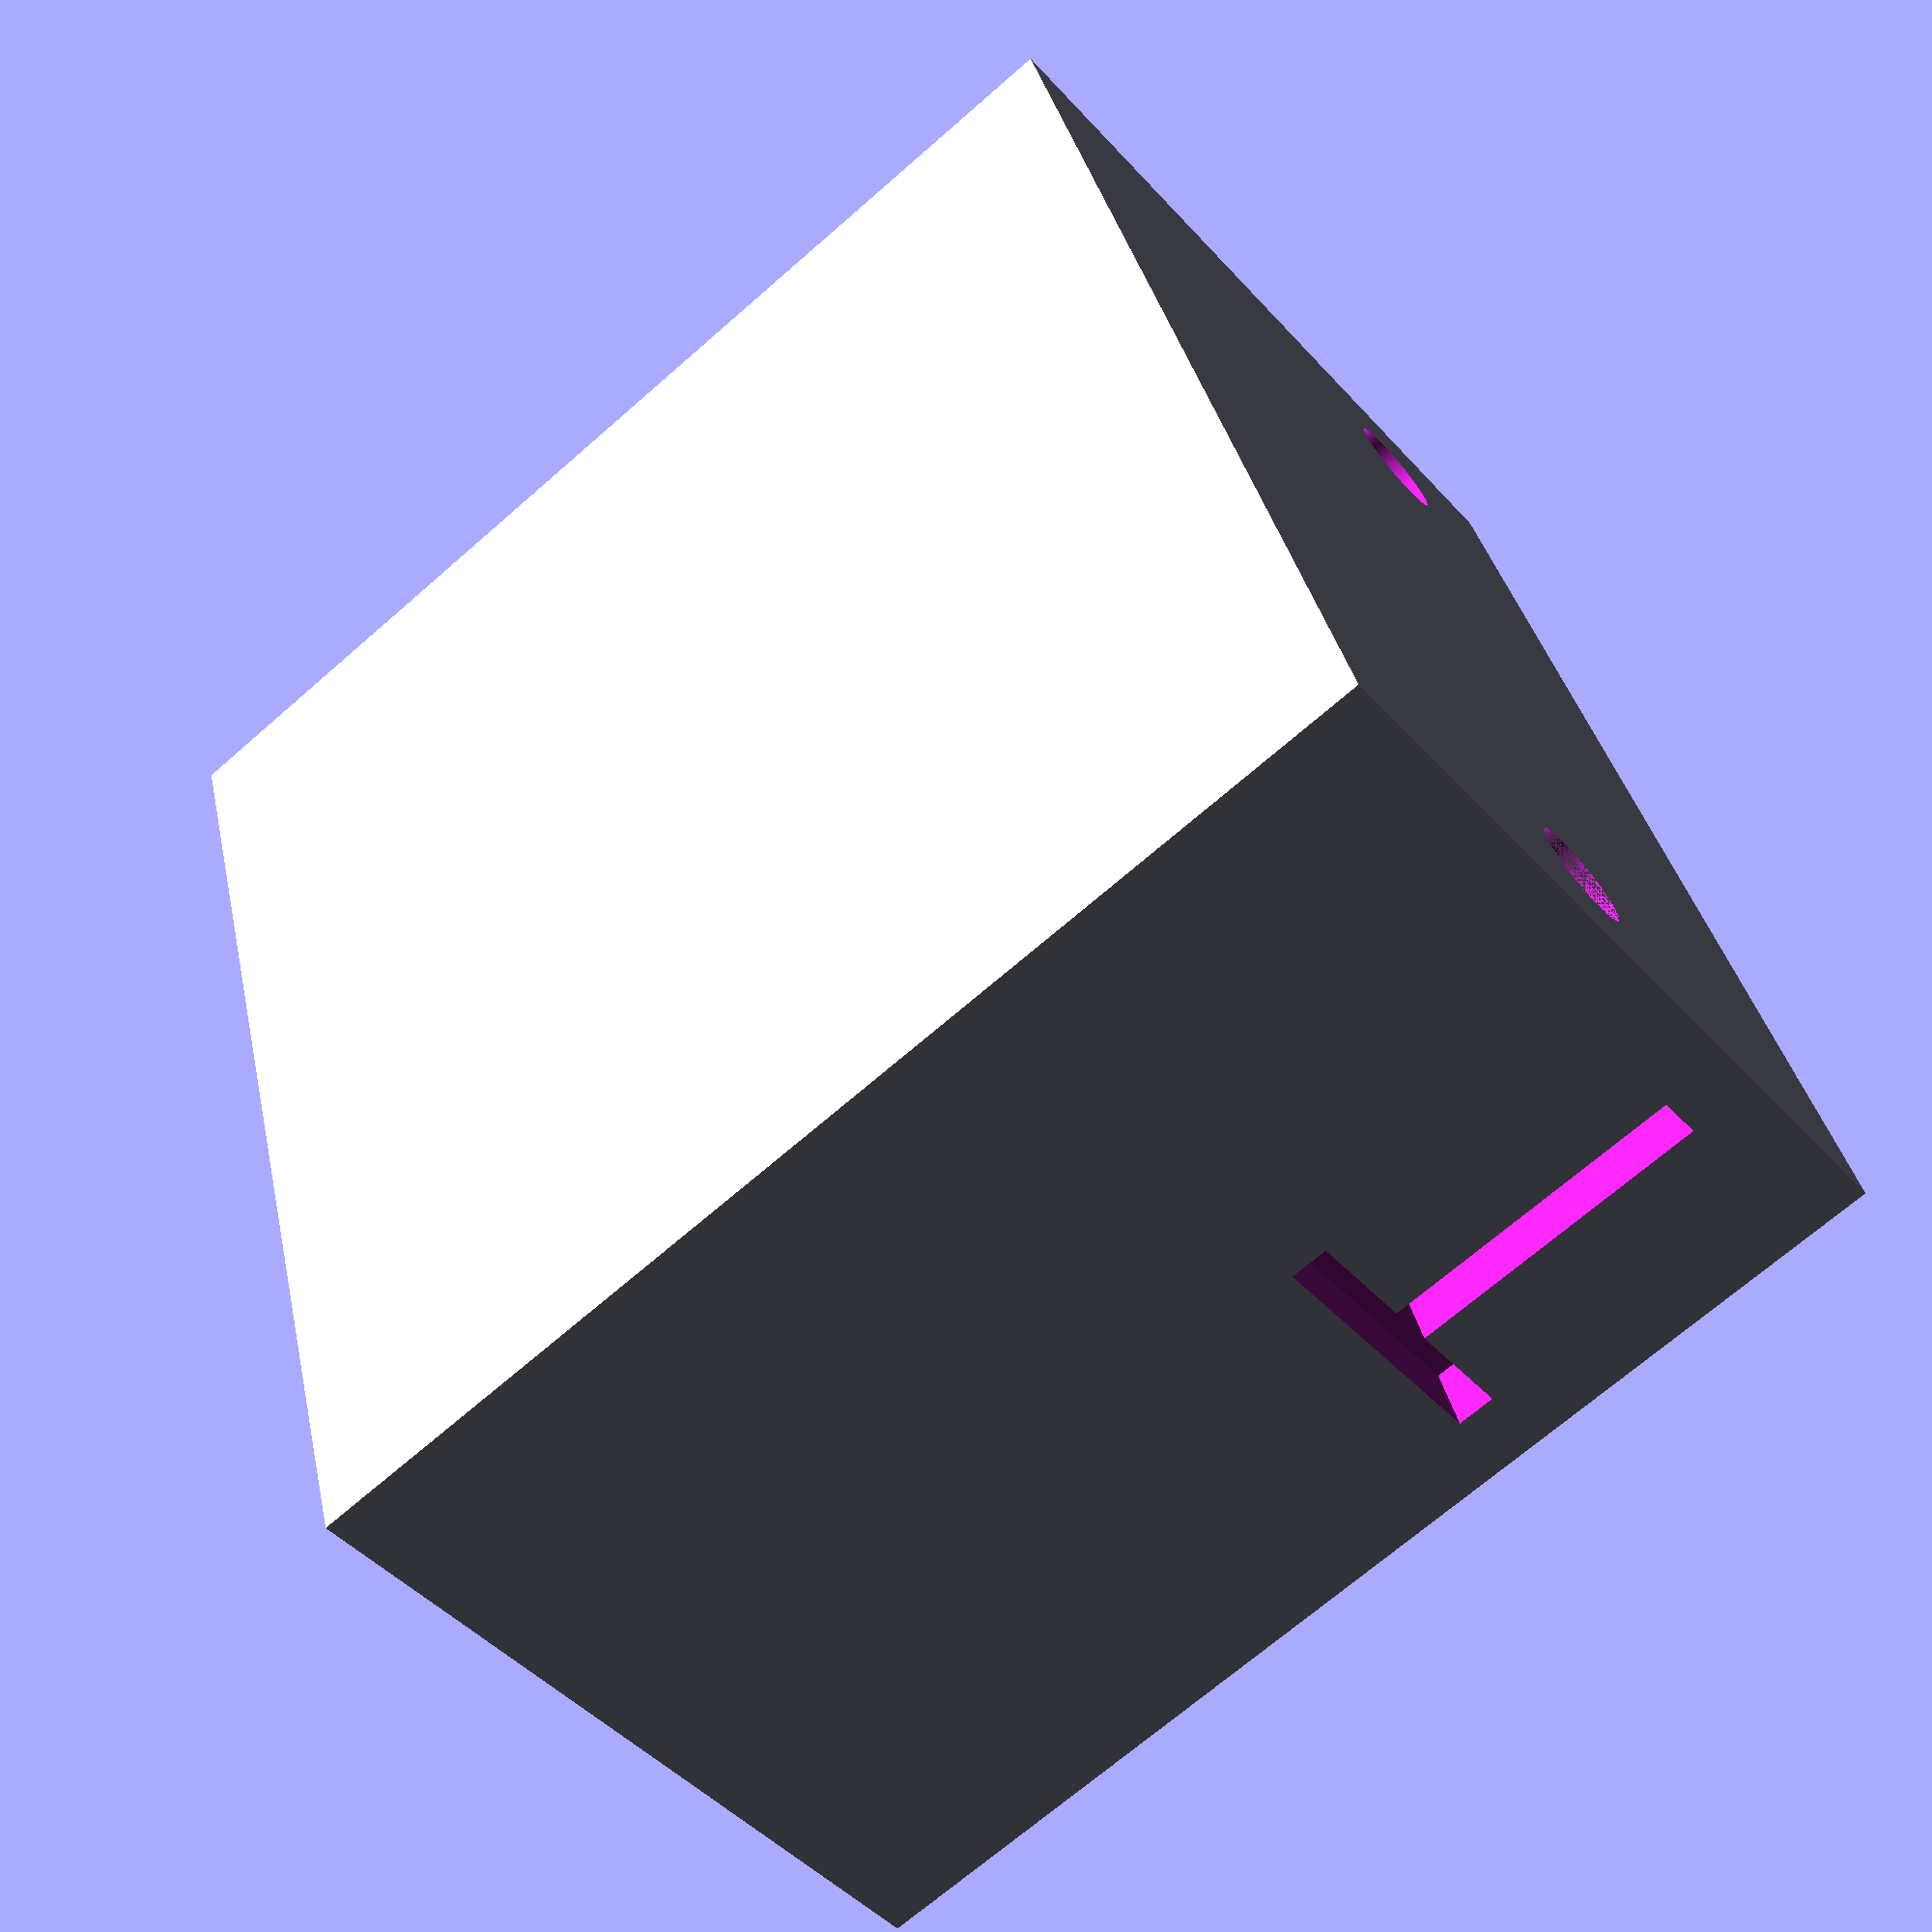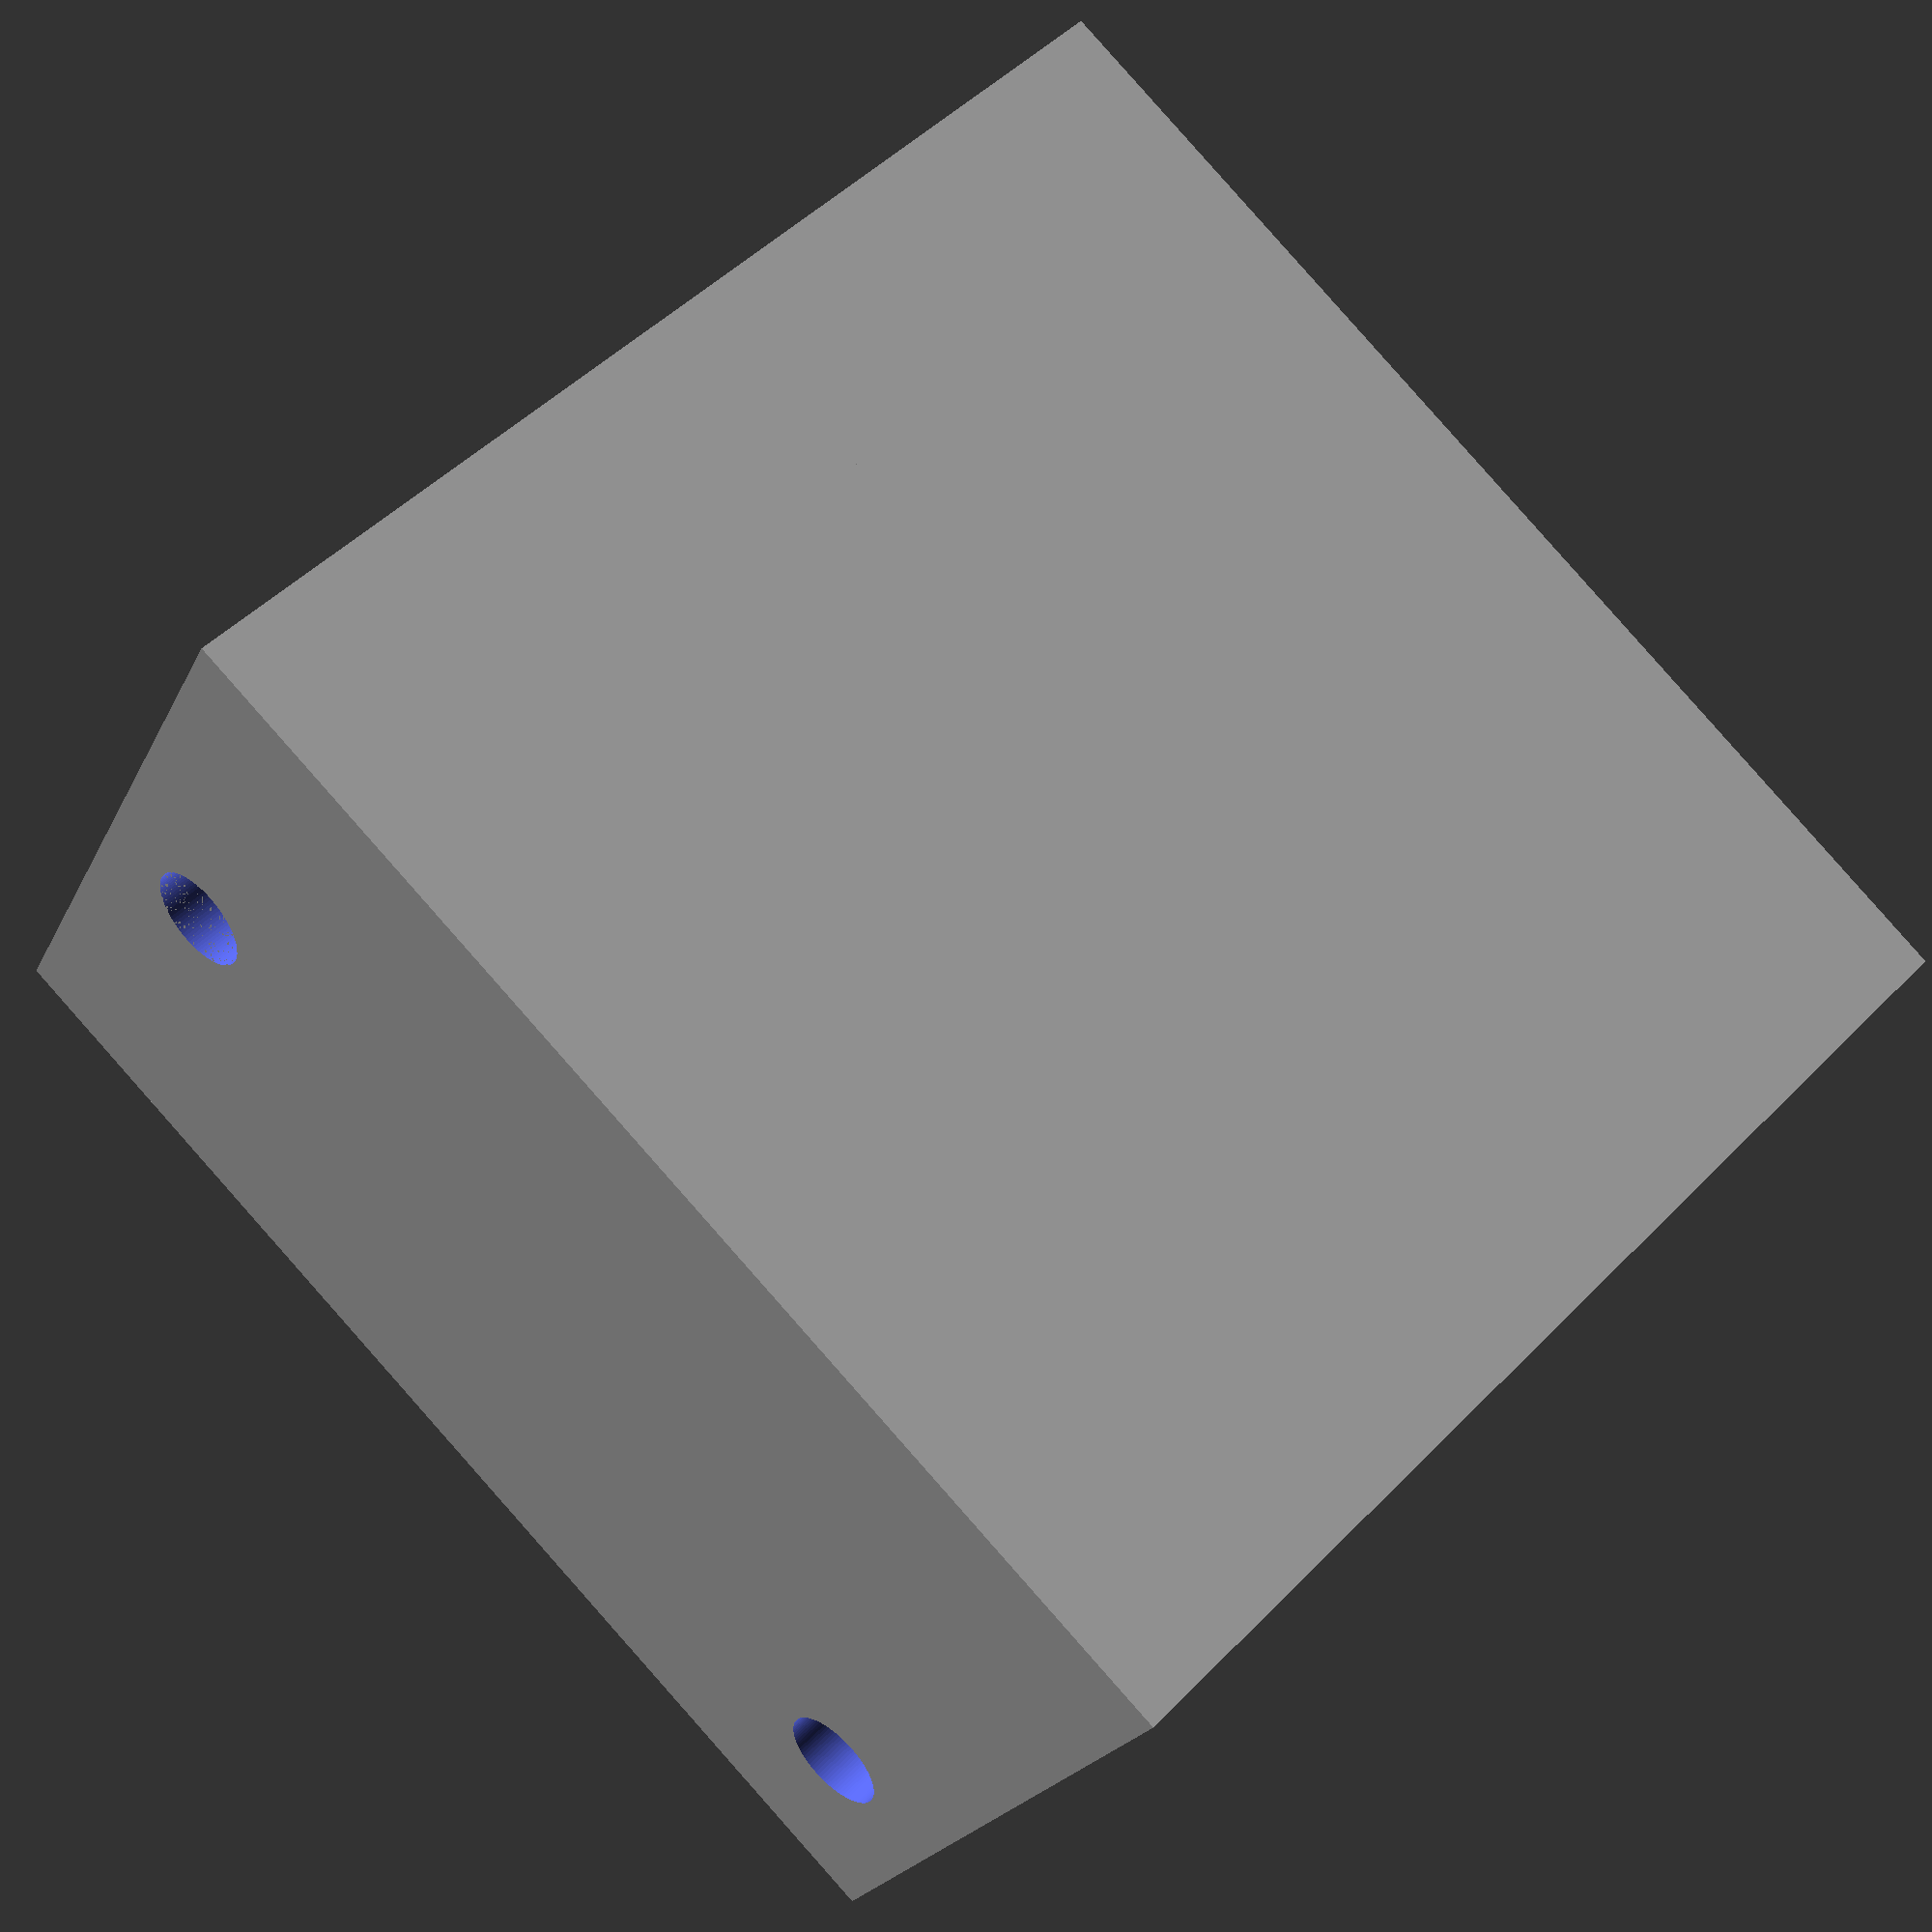
<openscad>
// Socket for the 3.5mm jack, err, socket - RS part #106-874.
// Allows one to solder pins and then your board-mount socket is ready
// to be used on a breadboard.
//
// The side where the sleeve pin exits is labeled G (Gnd) and the side
// where the tip pin exits is labeled T (Tip).
//
// I print without support for the letters to appear nicely.

{ // Part dimensions
  connector_width = 2.5;
  connector_height = 5;
  connector_thickness = 1;
  pin_hole_diameter = 1.5;
  
  size_x = 9.25;
  // 0.25 is an adjustment that I've found necessary for the part to
  // slip in and enjoy a snug fit... Maybe it's just my printer.
  size1_y = 10.5 + 0.25;
  size2_y = size1_y + connector_height;
  size1_z = 7.75;
  size2_z = connector_height;
  size3_z = 4;  // pin height

  // Wall thickness
  thickness = 1;

  $fn = 100;
}

module base() {
  max_y = size2_y+2*thickness;
  max_x = size_x+2*thickness;
  difference() {
    cube([max_x, max_y, size3_z + size2_z]);
    // vertical well for the back connector, in two parts:
    //   - The first part is wider so that the connector and its
    //     soldered pin can be inserted
    //   - The second part is just a circular well for the wire to
    //     go through
    solder_blob = 2.25;
    translate([max_x/2 - connector_width/2,
               max_y - thickness - solder_blob, size2_z]) {
      cube([connector_width, solder_blob, size3_z]);
    }
    translate([max_x/2,
               max_y - thickness - pin_hole_diameter/2]) {
      cylinder(d=pin_hole_diameter, h=size3_z+1);	        
    }
  }
}

module top() {
  difference() {
    cube([size_x+2*thickness, size2_y+2*thickness, size1_z]);
    translate([thickness, thickness + connector_height, 0]) {
      cube([size_x, size1_y, size1_z]);
    }
  }
}

module main_volume() {
  base();
  translate([0, 0, size3_z + size2_z]) {
    top();
  }
}

module front_pin_hole() {
  // Insert a rod that starts at the middle of the top module and
  // deviates right in such a what that at the bottom it exits at
  // 1/10th of an inch. We help get the right angle during print by
  // adding 0.2
  opposite = 2.54 + 0.2;
  adjacent = size1_z + size2_z + size3_z;
  echo(adjacent);
  angle = atan(opposite / adjacent);
  translate([opposite, 0, -0.2]) {
    rotate([0, -angle, 0]) {
      cylinder(d=pin_hole_diameter, h=adjacent+1);
    }
  }
}

module part() {
  front_pin_hole_x = (size_x+2*thickness)/2;
  front_pin_hole_y = thickness + connector_width/3;
  difference() {
    main_volume();
    translate([front_pin_hole_x, front_pin_hole_y, 0]) {
      front_pin_hole();	     
    }
    translate([front_pin_hole_x/2, 1, 1]) {
      rotate([90, 0, 0]) {
        linear_extrude(height=3, convexity=5) {
          text("G", size=5, halign="center", font="Impact");
        }
      }
    }
    translate([size_x-thickness, size2_y+4, 1]) {
      rotate([90, 0, 0]) {
        linear_extrude(height=3, convexity=5) {
          text("T", size=5, halign="center", font="Impact");
        }
      }
    }
  }
}

part();

</openscad>
<views>
elev=68.8 azim=198.1 roll=131.3 proj=p view=wireframe
elev=311.5 azim=62.3 roll=221.5 proj=p view=solid
</views>
